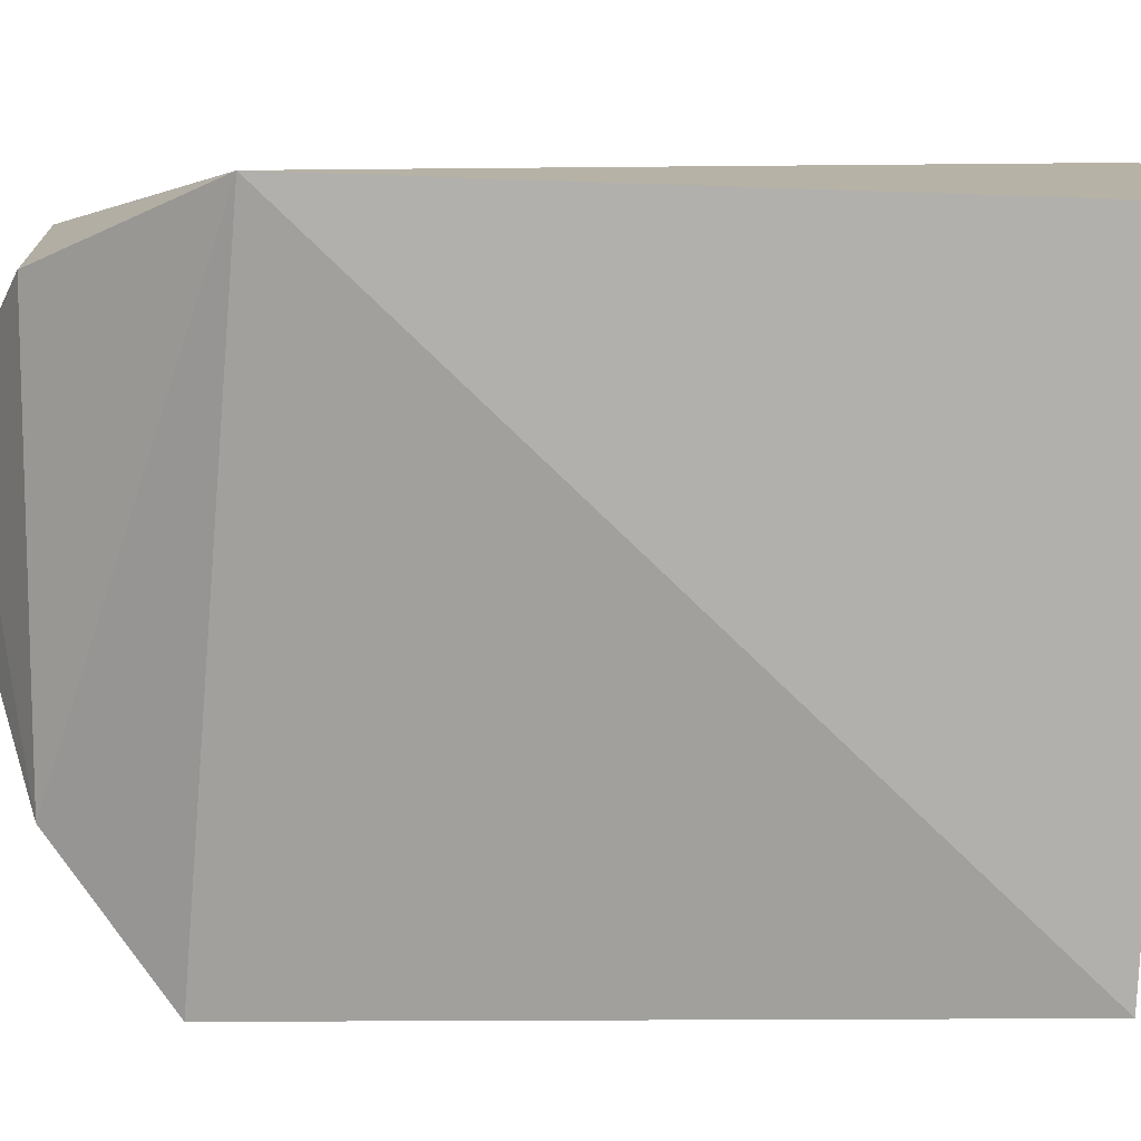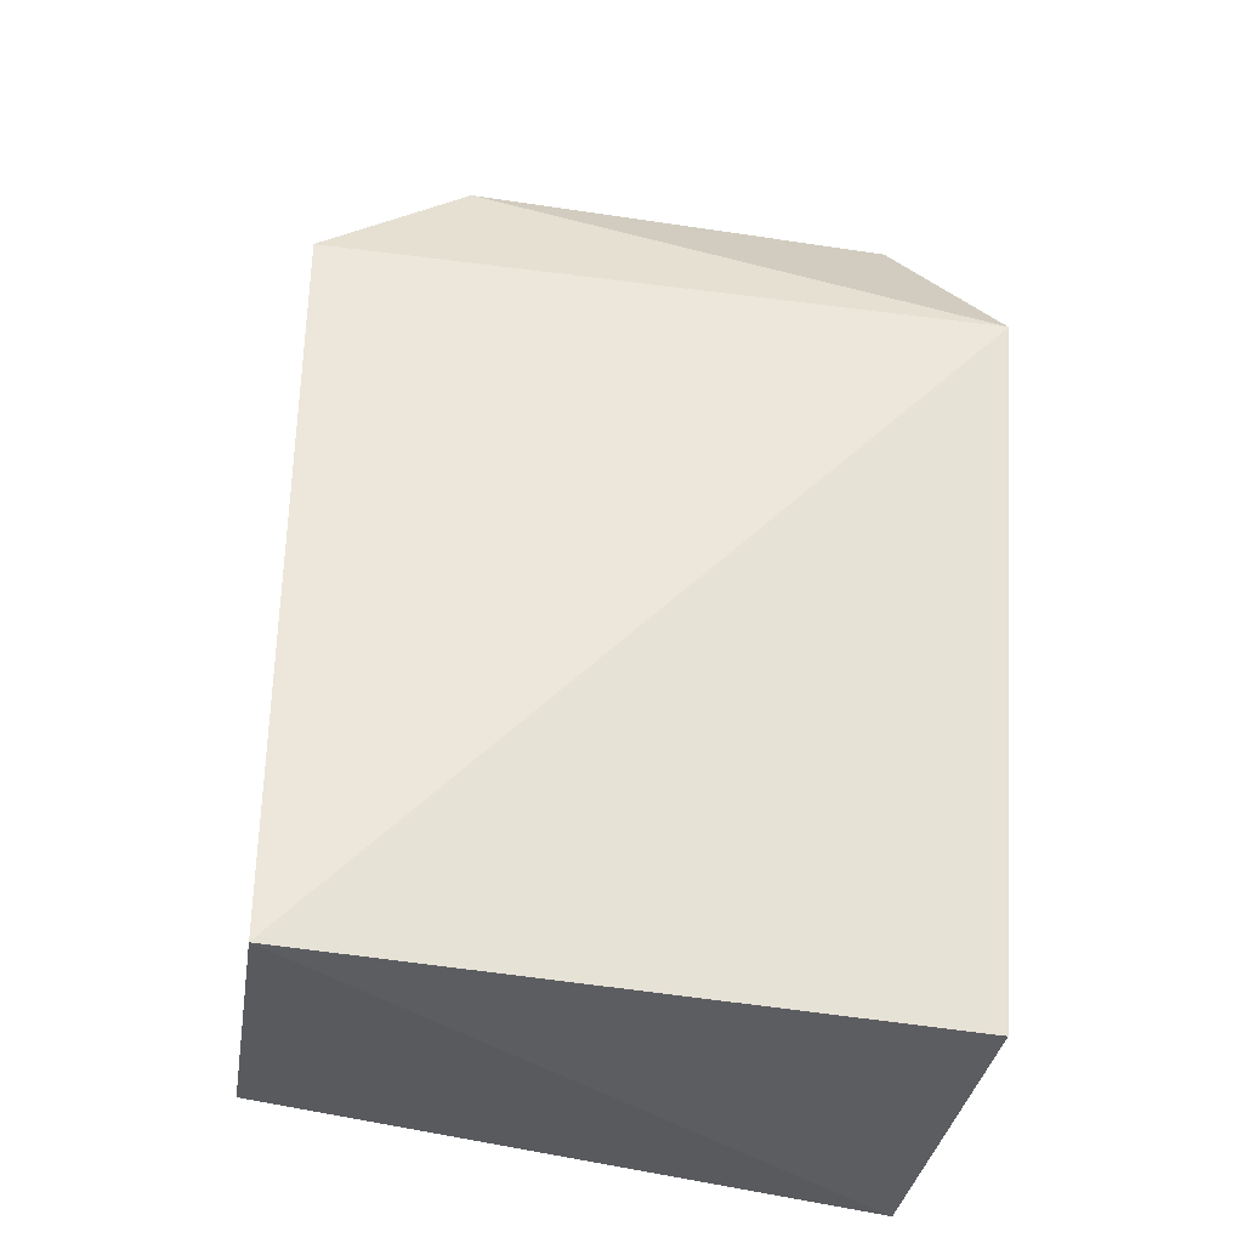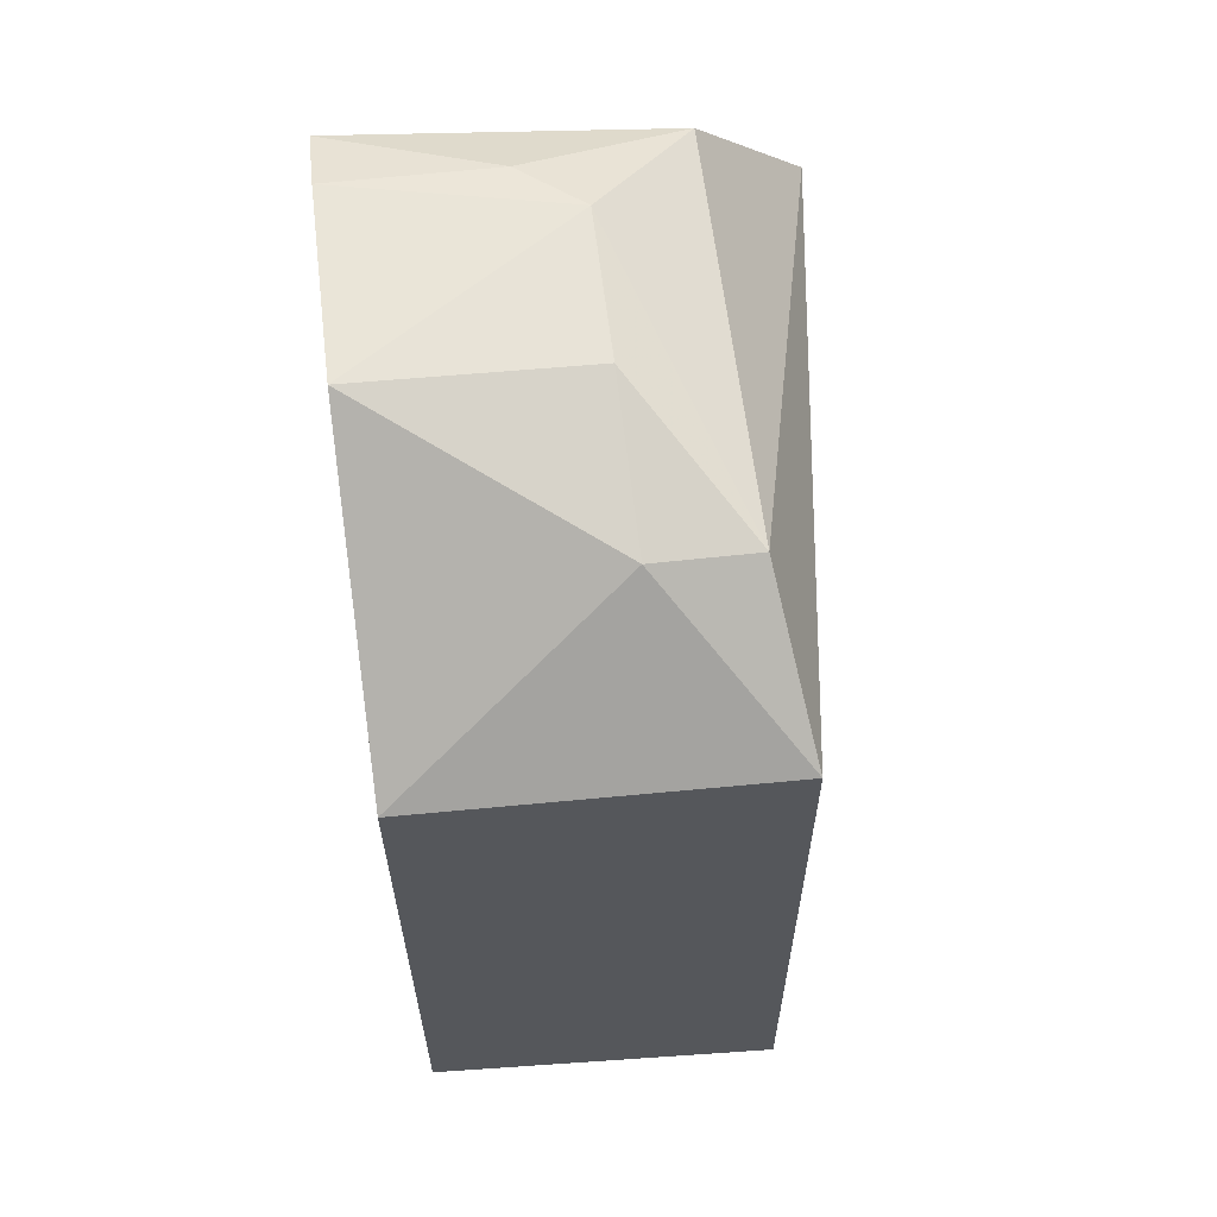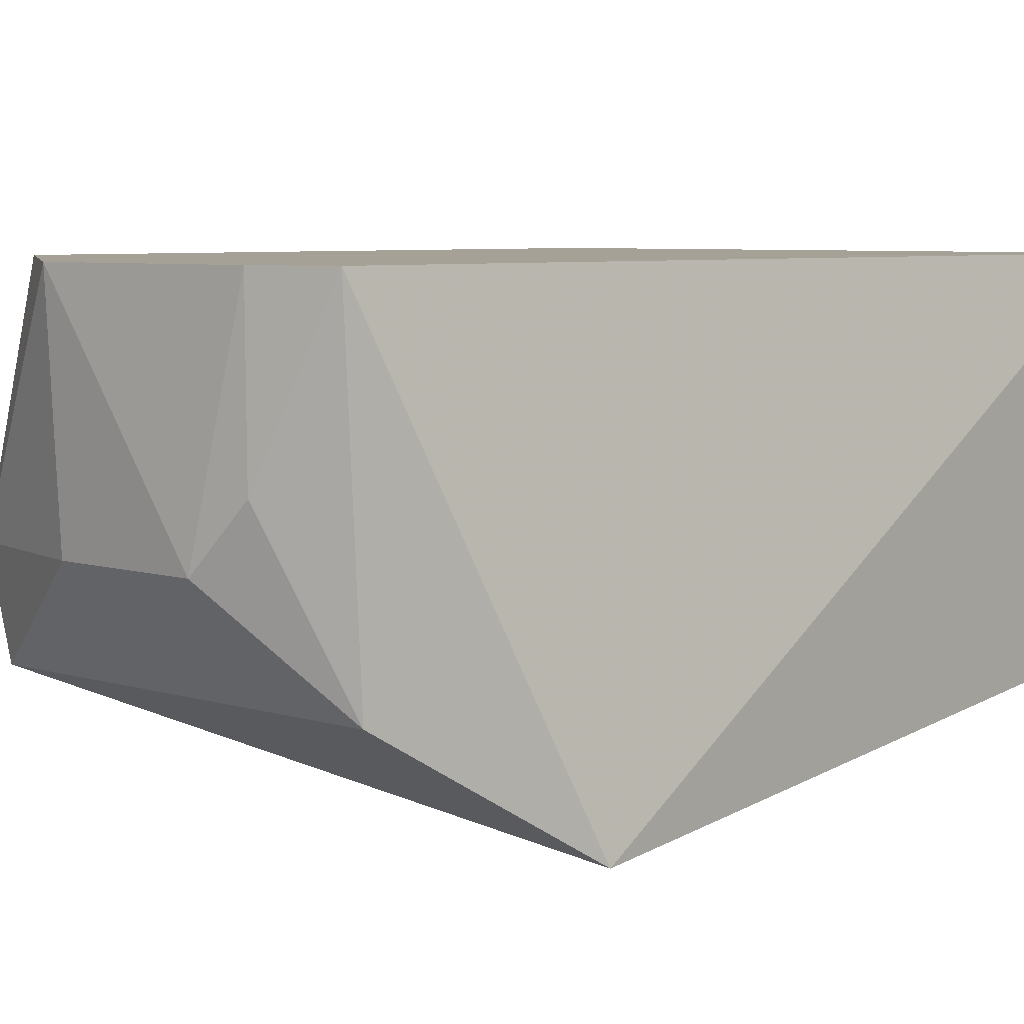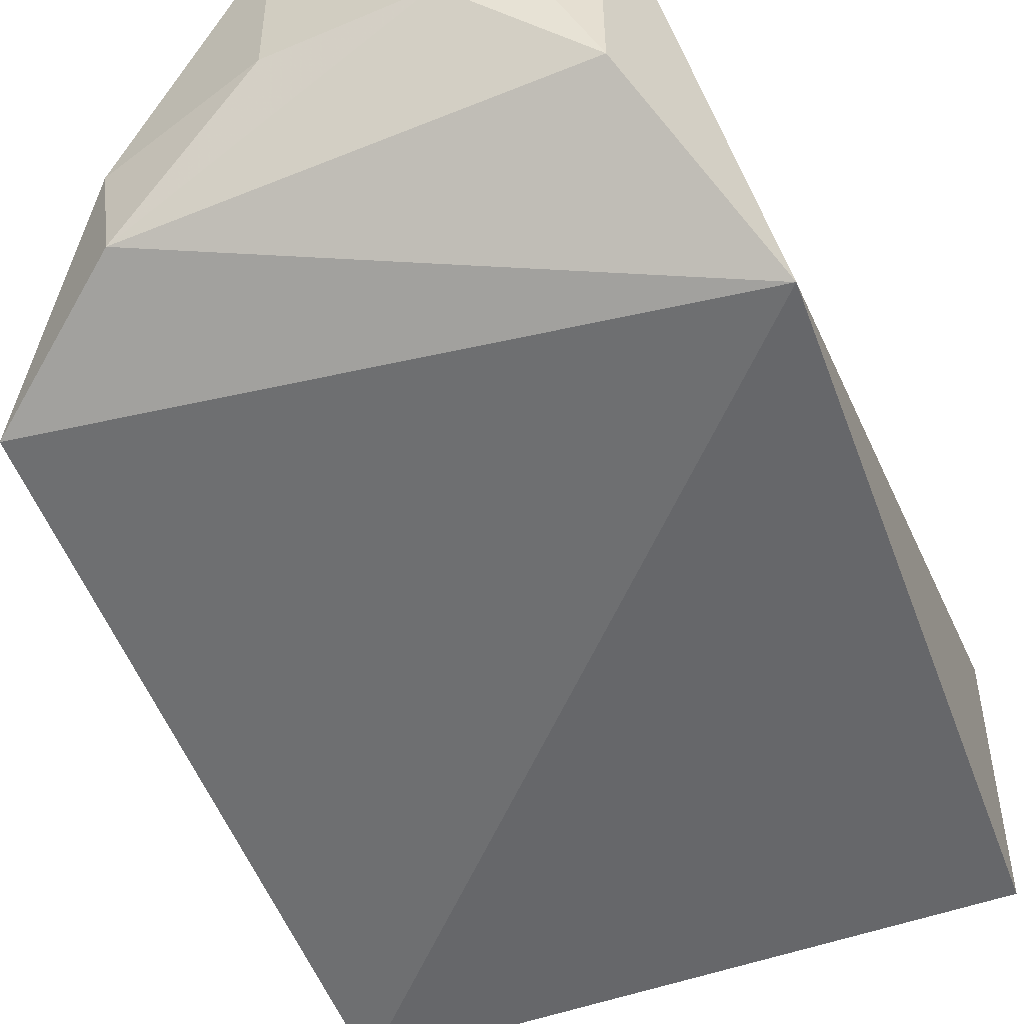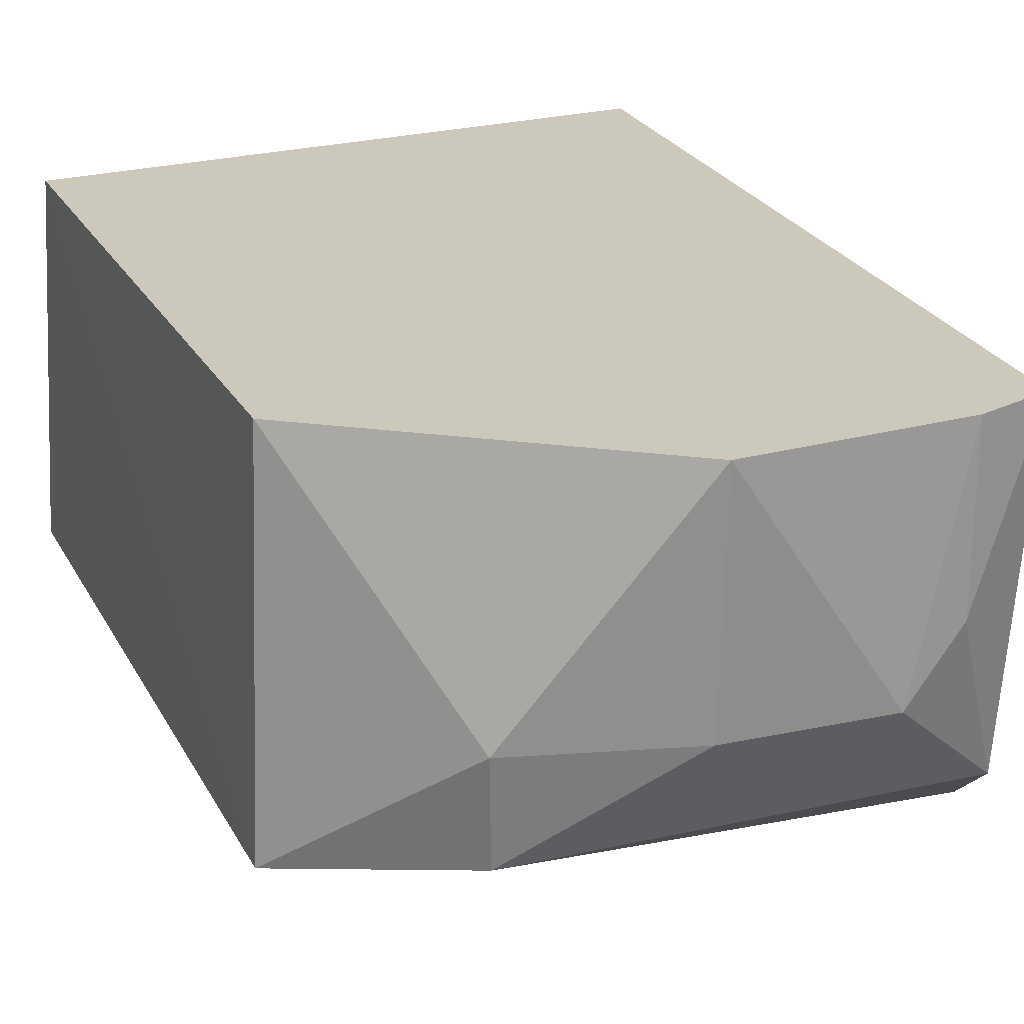
<metadata>
{"format":"obj","ext":"obj","renderer":"f3d","projection":"perspective","resolution":1024,"background":"white","views":[{"elev":-79.6,"azim":-89.4,"up":"+Z"},{"elev":-32.7,"azim":168.7,"up":"+Y"},{"elev":63.1,"azim":83.0,"up":"+Y"},{"elev":6.2,"azim":-135.6,"up":"+Z"},{"elev":-58.4,"azim":-157.0,"up":"+Z"},{"elev":22.1,"azim":159.2,"up":"+Z"}]}
</metadata>
<code>
v 0.08829 -0.08823 -0.3561
v 0.09202 -0.09213 -0.4482
v 0.09099 0.09351 -0.4477
v -0.03994 0.1353 -0.3561
v -0.06908 -0.1059 -0.3561
v 0.08694 0.08964 -0.3561
v -0.07522 0.07581 -0.4709
v 0.01359 0.1403 -0.3561
v -0.06661 -0.1003 -0.4512
v -0.05822 0.1282 -0.3561
v 0.05427 0.1262 -0.4146
v -0.05547 0.1211 -0.4405
v -0.03974 0.1348 -0.3983
v 0.05247 0.1221 -0.4408
v -0.02565 0.1375 -0.414
v 0.01352 0.1372 -0.4141
f 1 2 3
f 5 2 1
f 5 1 4
f 6 1 3
f 6 4 1
f 7 3 2
f 8 4 6
f 9 7 2
f 9 2 5
f 9 5 7
f 10 7 5
f 10 5 4
f 11 8 6
f 11 6 3
f 12 7 10
f 13 12 10
f 13 10 4
f 14 11 3
f 14 3 7
f 14 7 12
f 15 13 4
f 15 4 8
f 15 14 12
f 15 12 13
f 16 15 8
f 16 8 11
f 16 11 14
f 16 14 15

</code>
